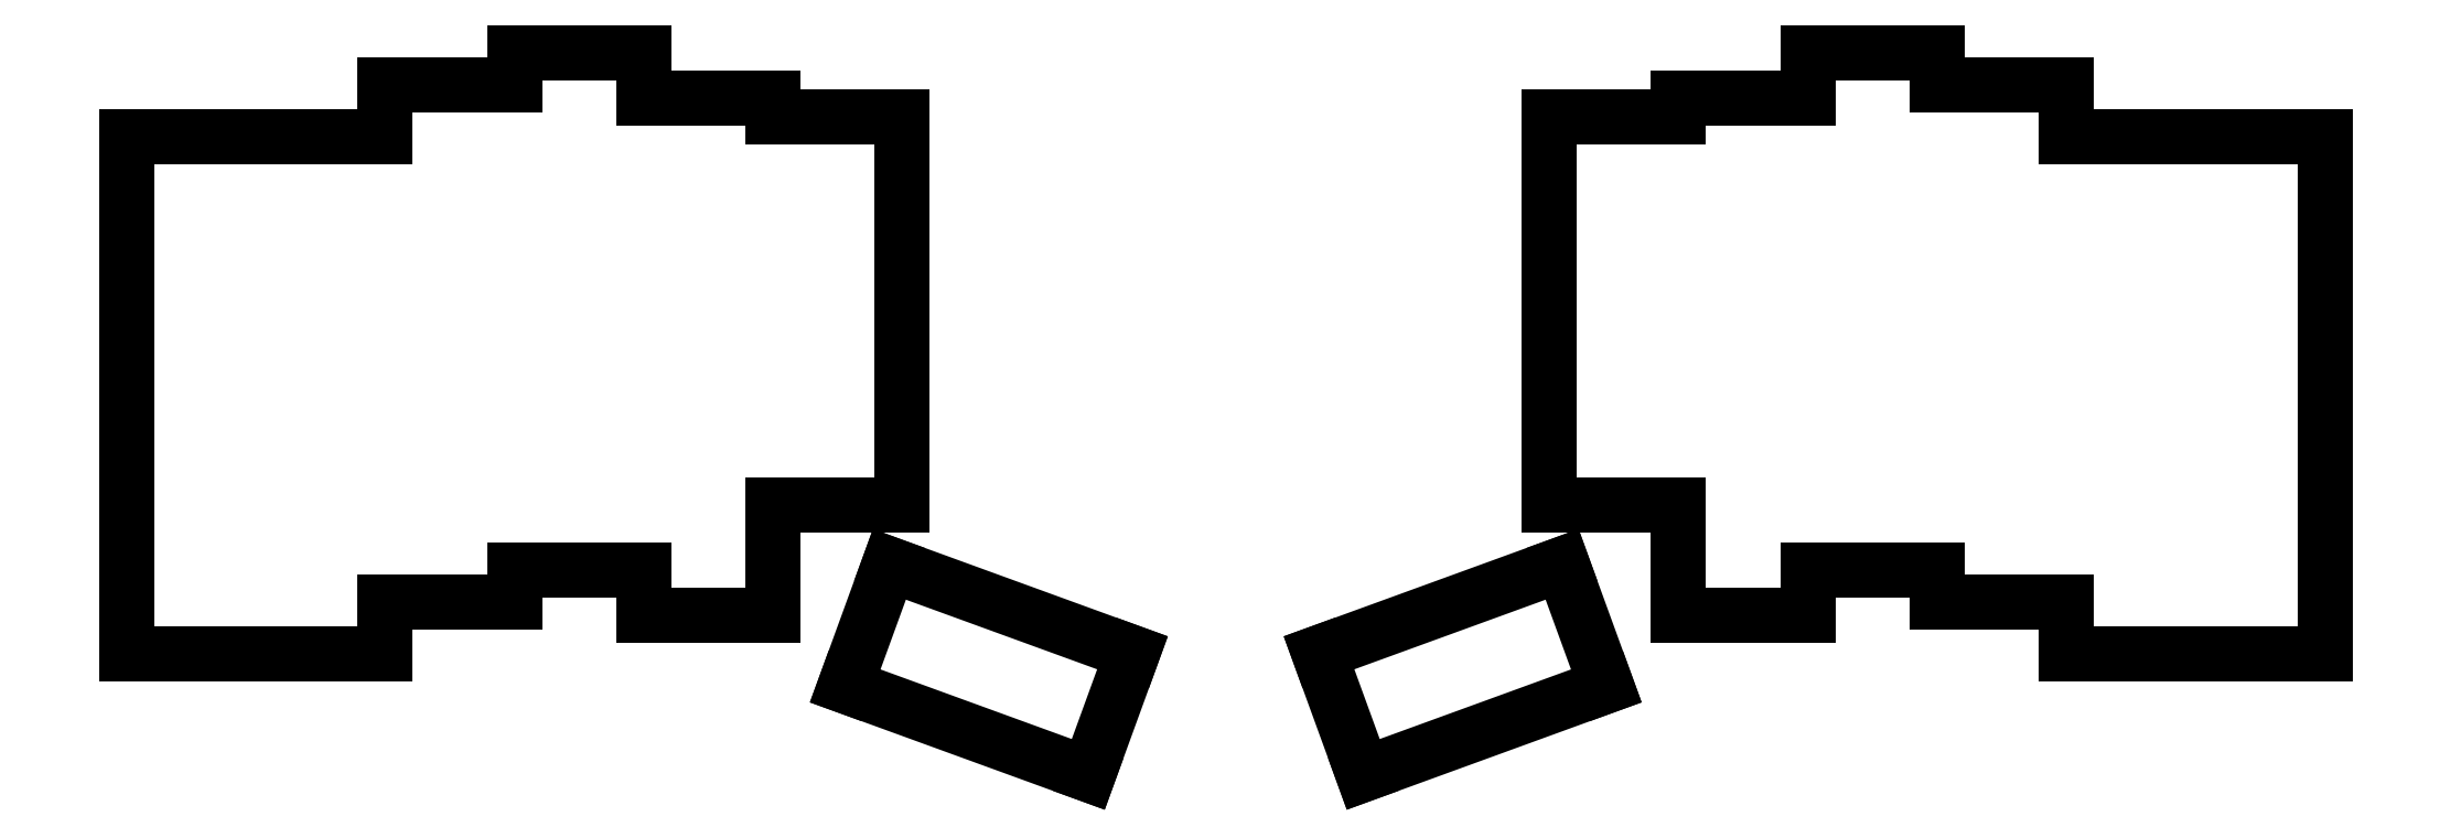
<metadata>
{"format":"dxf","ext":"dxf","renderer":"ezdxf+matplotlib","layout":"modelspace","background":"white","min_lineweight":24,"dpi":150}
</metadata>
<code>
0
SECTION
2
ENTITIES
0
LINE
8
0
10
39.98
20
-160
11
80.08
21
-160
0
LINE
8
0
10
39.98
20
-160
11
39.98
21
-79.83
0
LINE
8
0
10
39.98
20
-79.83
11
80.08
21
-79.83
0
LINE
8
0
10
80.08
20
-160
11
80.08
21
-152
0
LINE
8
0
10
80.08
20
-152
11
100.1
21
-152
0
LINE
8
0
10
100.1
20
-152
11
100.1
21
-147
0
LINE
8
0
10
100.1
20
-71.83
11
80.08
21
-71.83
0
LINE
8
0
10
80.08
20
-71.83
11
80.08
21
-79.83
0
LINE
8
0
10
100.1
20
-147
11
120.2
21
-147
0
LINE
8
0
10
120.2
20
-73.83
11
120.2
21
-66.83
0
LINE
8
0
10
120.2
20
-66.83
11
100.1
21
-66.83
0
LINE
8
0
10
100.1
20
-66.83
11
100.1
21
-71.83
0
LINE
8
0
10
120.2
20
-154
11
140.2
21
-154
0
LINE
8
0
10
140.2
20
-154
11
140.2
21
-137
0
LINE
8
0
10
120.2
20
-147
11
120.2
21
-154
0
LINE
8
0
10
140.2
20
-76.83
11
140.2
21
-73.83
0
LINE
8
0
10
140.2
20
-73.83
11
120.2
21
-73.83
0
LINE
8
0
10
140.2
20
-137
11
160.3
21
-137
0
LINE
8
0
10
160.3
20
-137
11
160.3
21
-76.83
0
LINE
8
0
10
160.3
20
-76.83
11
140.2
21
-76.83
0
LINE
8
0
10
151.4
20
-165
11
189.1
21
-178.7
0
LINE
8
0
10
158.3
20
-146.2
11
195.9
21
-159.9
0
LINE
8
0
10
158.3
20
-146.2
11
151.4
21
-165
0
LINE
8
0
10
189.1
20
-178.7
11
195.9
21
-159.9
0
LINE
8
0
10
340.7
20
-160
11
380.8
21
-160
0
LINE
8
0
10
380.8
20
-160
11
380.8
21
-79.83
0
LINE
8
0
10
340.7
20
-79.83
11
380.8
21
-79.83
0
LINE
8
0
10
340.7
20
-152
11
340.7
21
-160
0
LINE
8
0
10
320.7
20
-152
11
340.7
21
-152
0
LINE
8
0
10
320.7
20
-147
11
320.7
21
-152
0
LINE
8
0
10
340.7
20
-79.83
11
340.7
21
-71.83
0
LINE
8
0
10
340.7
20
-71.83
11
320.7
21
-71.83
0
LINE
8
0
10
300.6
20
-147
11
320.7
21
-147
0
LINE
8
0
10
320.7
20
-71.83
11
320.7
21
-66.83
0
LINE
8
0
10
320.7
20
-66.83
11
300.6
21
-66.83
0
LINE
8
0
10
300.6
20
-66.83
11
300.6
21
-73.83
0
LINE
8
0
10
280.6
20
-154
11
300.6
21
-154
0
LINE
8
0
10
300.6
20
-154
11
300.6
21
-147
0
LINE
8
0
10
280.6
20
-137
11
280.6
21
-154
0
LINE
8
0
10
300.6
20
-73.83
11
280.6
21
-73.83
0
LINE
8
0
10
280.6
20
-73.83
11
280.6
21
-76.83
0
LINE
8
0
10
260.5
20
-137
11
280.6
21
-137
0
LINE
8
0
10
260.5
20
-137
11
260.5
21
-76.83
0
LINE
8
0
10
280.6
20
-76.83
11
260.5
21
-76.83
0
LINE
8
0
10
231.7
20
-178.7
11
269.4
21
-165
0
LINE
8
0
10
269.4
20
-165
11
262.5
21
-146.2
0
LINE
8
0
10
224.9
20
-159.9
11
262.5
21
-146.2
0
LINE
8
0
10
224.9
20
-159.9
11
231.7
21
-178.7
0
ENDSEC
0
EOF

</code>
